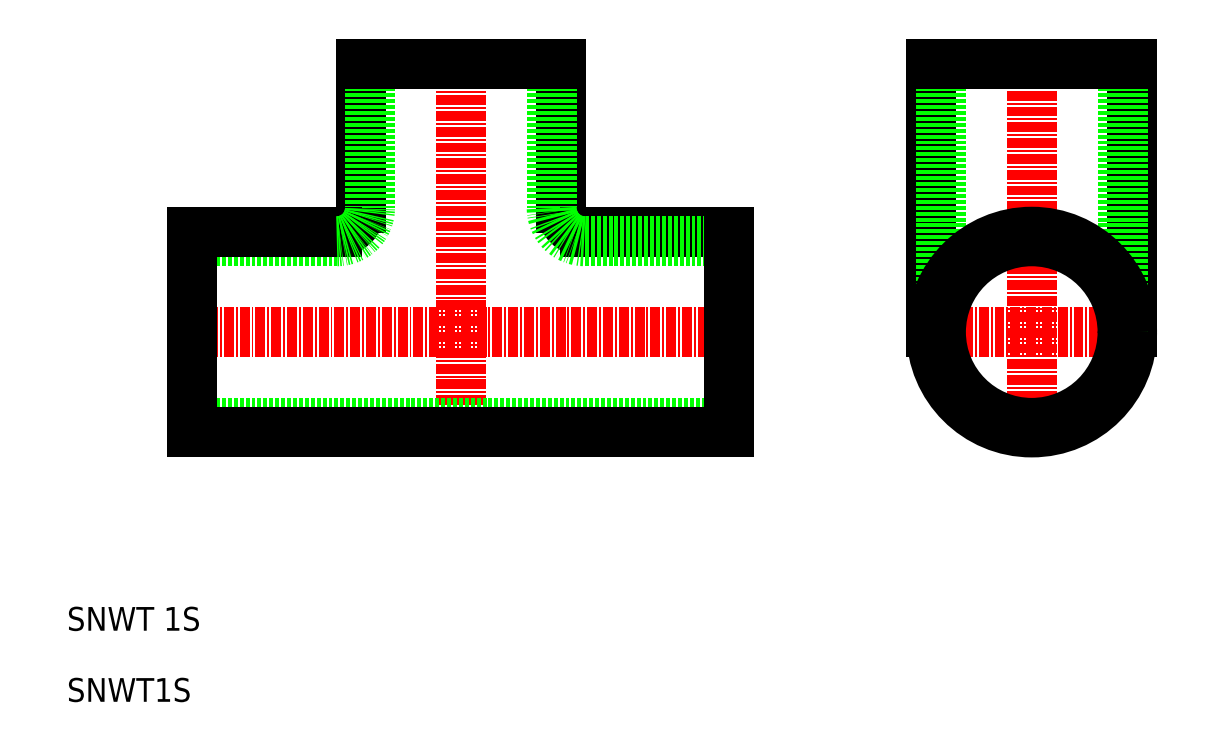
<metadata>
{"format":"dxf","ext":"dxf","renderer":"ezdxf+matplotlib","layout":"modelspace","background":"white","min_lineweight":24,"dpi":150}
</metadata>
<code>
0
SECTION
2
ENTITIES
0
TEXT
8
0
10
1e-16
20
1
30
0
40
3
1
SNWT1S
11
0
21
0
31
0
73
     1
0
LINE
8
CENTER
10
49.87
20
83.66
30
0
11
49.87
21
32.96
31
0
0
LINE
8
0
10
62.57
20
63.36
30
0
11
62.57
21
81.66
31
0
0
LINE
8
0
10
37.17
20
63.36
30
0
11
37.17
21
81.66
31
0
0
LINE
8
0
10
61.37
20
81.66
30
0
11
61.37
21
63.36
31
0
0
LINE
8
0
10
38.37
20
81.66
30
0
11
38.37
21
63.36
31
0
0
LINE
8
CENTER
10
122.1
20
32.96
30
0
11
122.1
21
83.66
31
0
0
LINE
8
CENTER
10
107.4
20
47.66
30
0
11
136.8
21
47.66
31
0
0
LINE
8
0
10
15.87
20
59.16
30
0
11
34.17
21
59.16
31
0
0
LINE
8
0
10
15.87
20
36.16
30
0
11
83.87
21
36.16
31
0
0
LINE
8
0
10
83.87
20
60.36
30
0
11
65.57
21
60.36
31
0
0
LINE
8
0
10
83.87
20
34.96
30
0
11
15.87
21
34.96
31
0
0
LINE
8
CENTER
10
13.87
20
47.66
30
0
11
85.87
21
47.66
31
0
0
LINE
8
0
10
109.4
20
47.66
30
0
11
109.4
21
81.66
31
0
0
LINE
8
0
10
110.6
20
81.66
30
0
11
110.6
21
47.66
31
0
0
LINE
8
0
10
134.8
20
47.66
30
0
11
134.8
21
81.66
31
0
0
LINE
8
0
10
133.6
20
81.66
30
0
11
133.6
21
47.66
31
0
0
LINE
8
0
10
34.17
20
60.36
30
0
11
15.87
21
60.36
31
0
0
LINE
8
0
10
65.57
20
59.16
30
0
11
83.87
21
59.16
31
0
0
ARC
8
0
10
34.17
20
63.36
30
0
40
3
50
270
51
3.82e-14
0
ARC
8
0
10
65.57
20
63.36
30
0
40
3
50
180
51
270
0
ARC
8
0
10
34.17
20
63.36
30
0
40
4.2
50
270
51
3.82e-14
0
ARC
8
0
10
65.57
20
63.36
30
0
40
4.2
50
180
51
270
0
TEXT
8
0
10
1e-16
20
10
30
0
40
3
1
SNWT 1S
11
0
21
9
31
0
73
     1
0
LINE
8
0
10
15.87
20
34.96
30
0
11
15.87
21
60.36
31
0
0
CIRCLE
8
0
10
122.1
20
47.66
30
0
40
12.7
0
CIRCLE
8
0
10
122.1
20
47.66
30
0
40
11.5
0
LINE
8
0
10
83.87
20
34.96
30
0
11
83.87
21
60.36
31
0
0
LINE
8
0
10
37.17
20
81.66
30
0
11
62.57
21
81.66
31
0
0
LINE
8
0
10
109.4
20
81.66
30
0
11
134.8
21
81.66
31
0
0
ENDSEC
0
EOF

</code>
